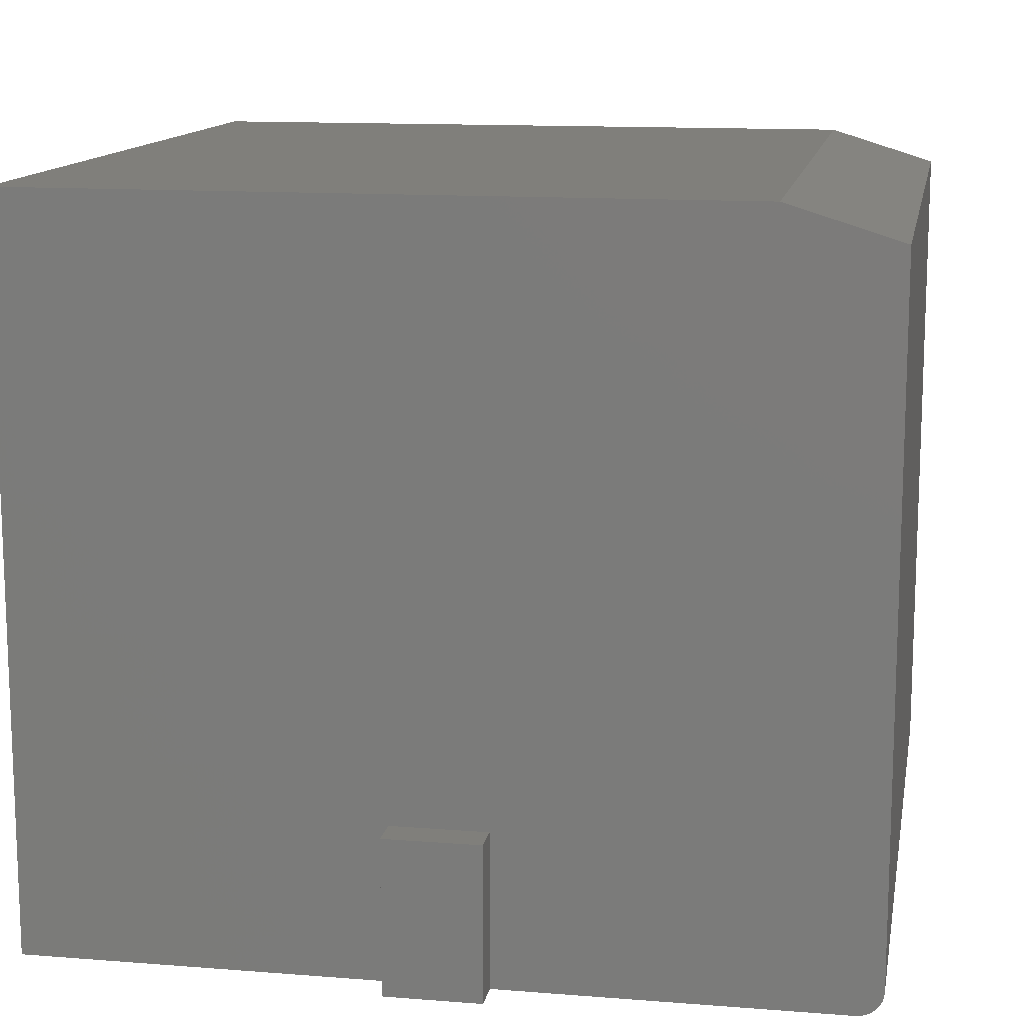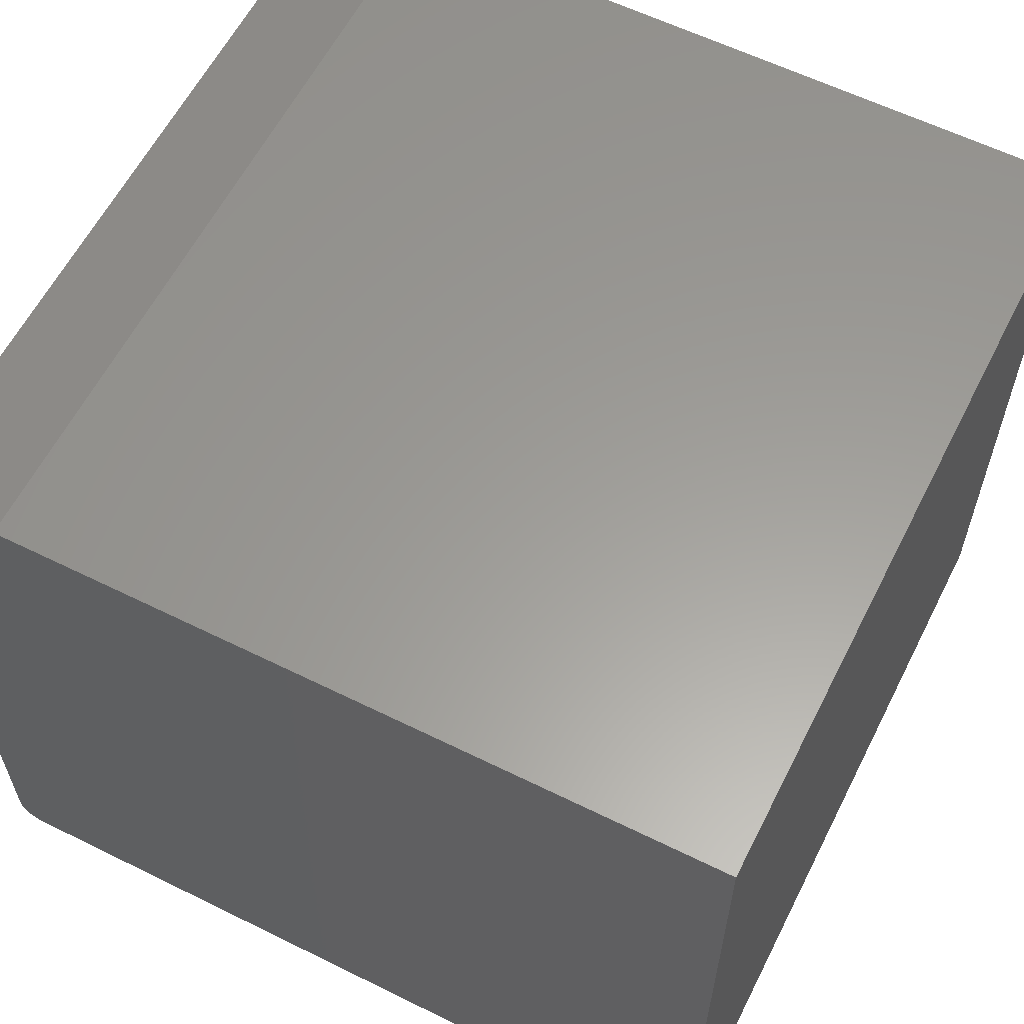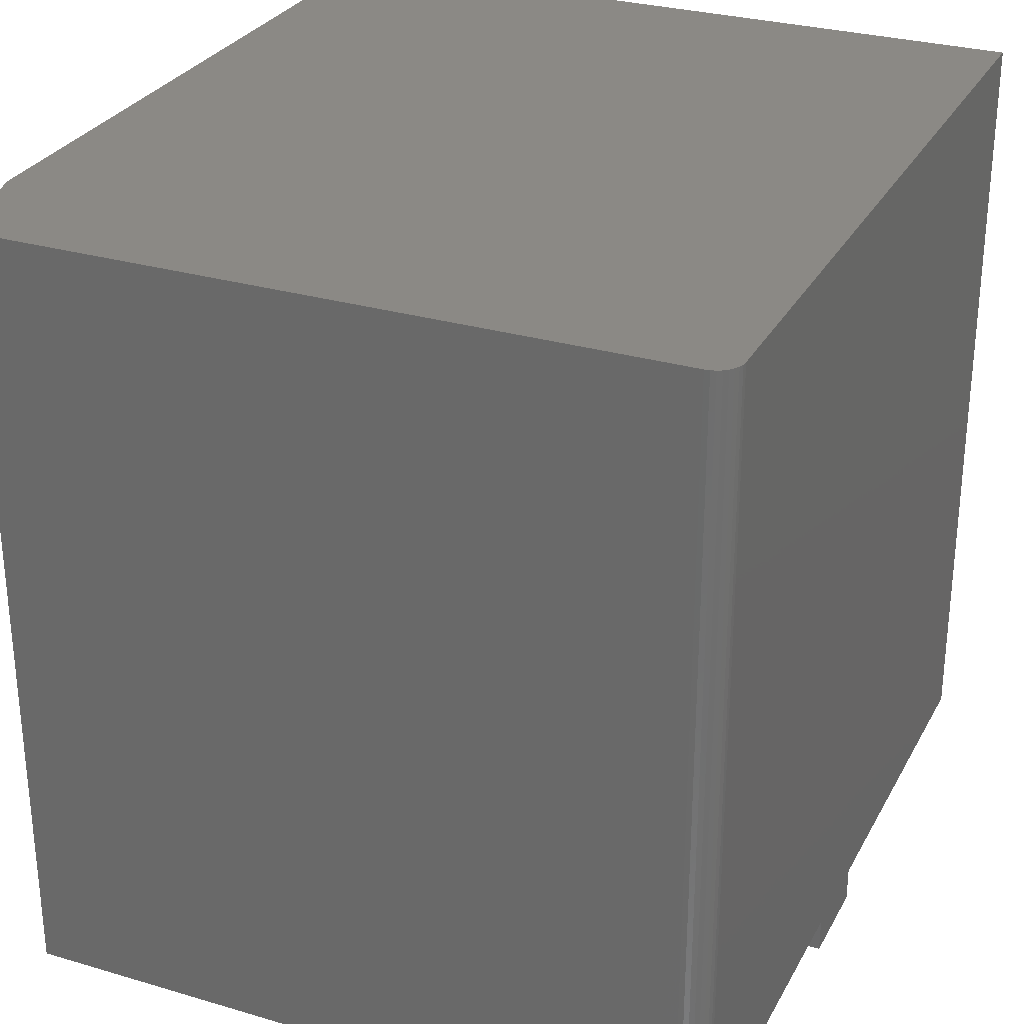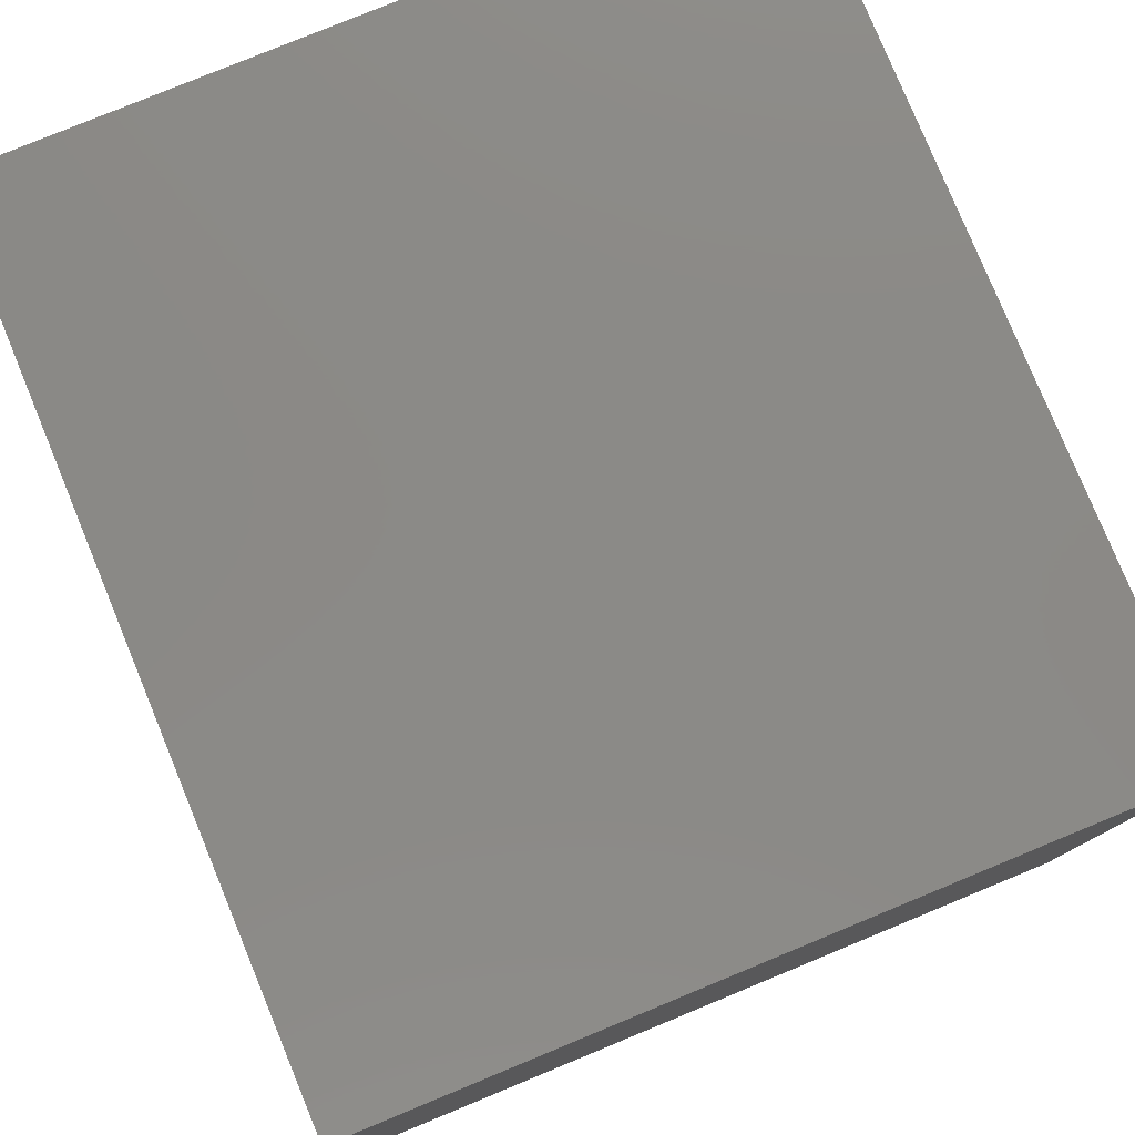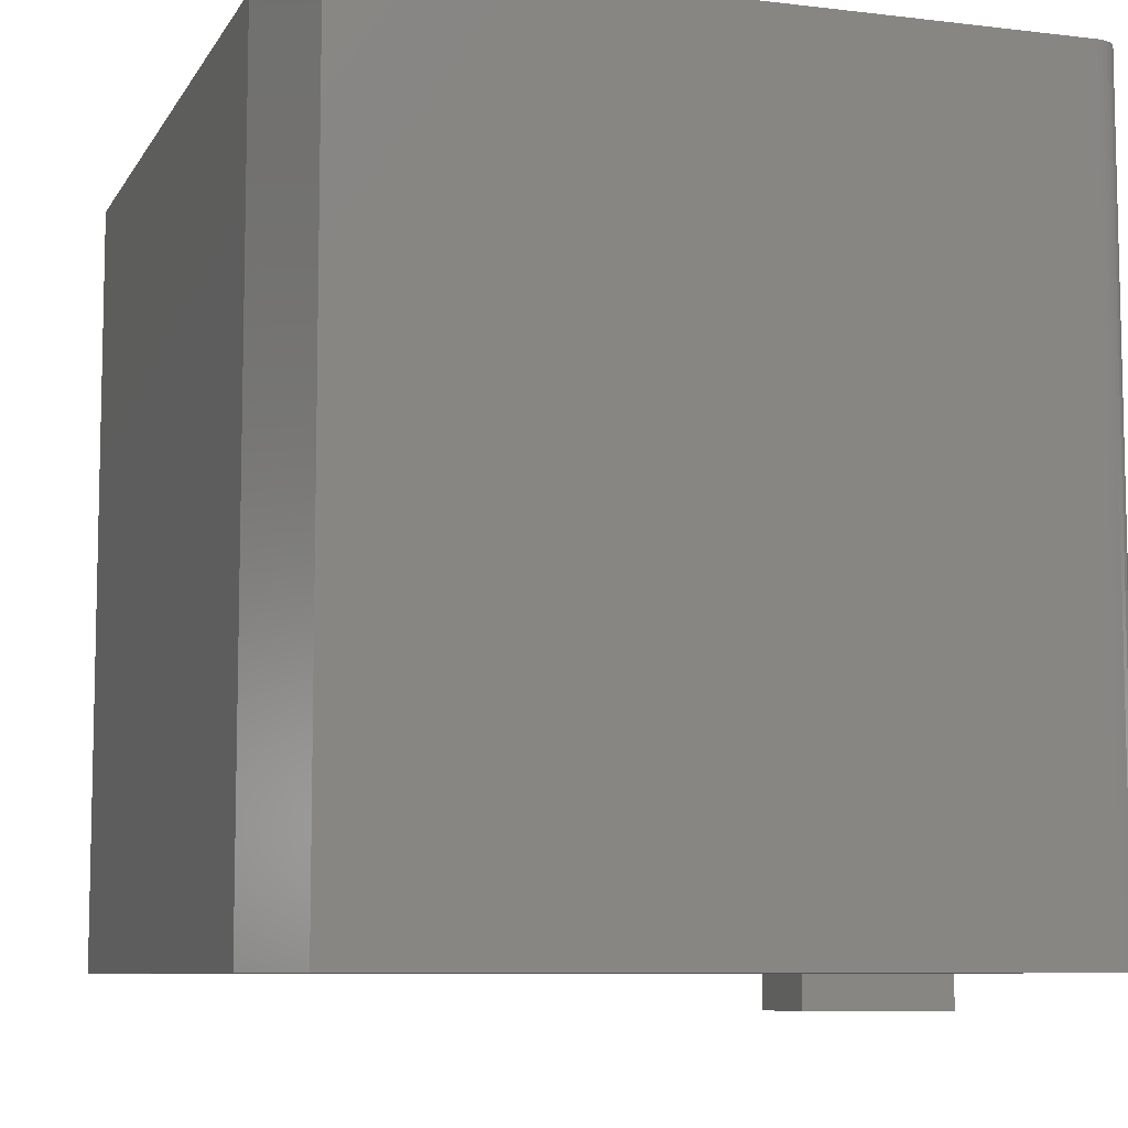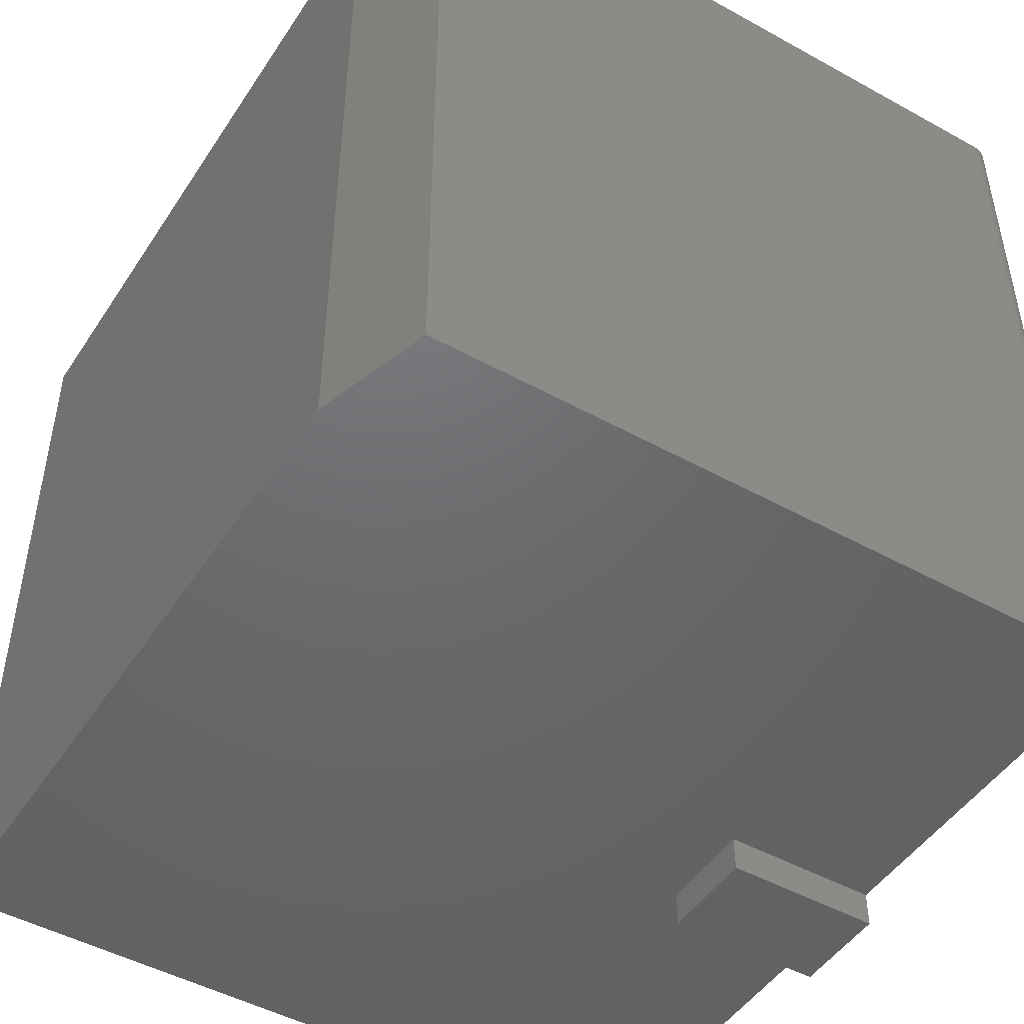
<metadata>
{"format":"stl","ext":"stl","renderer":"f3d","projection":"perspective","resolution":1024,"background":"white","views":[{"elev":13.0,"azim":-169.7,"up":"+Y"},{"elev":60.2,"azim":26.8,"up":"+Y"},{"elev":29.0,"azim":-66.3,"up":"+Z"},{"elev":79.2,"azim":67.6,"up":"+Z"},{"elev":-8.2,"azim":-108.3,"up":"+Z"},{"elev":-48.0,"azim":-121.8,"up":"+Z"}]}
</metadata>
<code>
# stl→obj: 34 verts, 64 faces
v -0.2734 0.5312 0.03125
v -0.2734 0.5312 0.7497
v 0.375 0.5312 0.03125
v 0.375 0.5312 0.7497
v -0.375 -0.1172 0.7497
v -0.375 0.5 0.7497
v -0.375 -0.1172 0.03125
v -0.375 0.5 0.03125
v -0.3745 -0.1218 0.7497
v -0.3732 -0.1262 0.7497
v -0.3711 -0.1302 0.7497
v -0.3681 -0.1338 0.7497
v -0.3646 -0.1367 0.7497
v -0.3605 -0.1388 0.7497
v -0.3561 -0.1402 0.7497
v -0.3516 -0.1406 0.7497
v 0.375 -0.1406 0.7497
v 0.04342 2.323e-17 0.03125
v -0.04342 1.841e-17 0.03125
v -0.04342 -0.1406 0.03125
v -0.3516 -0.1406 0.03125
v -0.3561 -0.1402 0.03125
v -0.3605 -0.1388 0.03125
v -0.3646 -0.1367 0.03125
v -0.3681 -0.1338 0.03125
v -0.3711 -0.1302 0.03125
v -0.3732 -0.1262 0.03125
v -0.3745 -0.1218 0.03125
v 0.04342 -0.1406 0.03125
v 0.375 -0.1406 0.03125
v -0.04342 -0.1406 -0.0003289
v 0.04342 -0.1406 -0.0003289
v -0.04342 1.643e-17 -0.0003289
v 0.04342 2.125e-17 -0.0003289
f 1 2 3
f 3 2 4
f 5 6 7
f 7 6 8
f 5 9 10
f 6 5 10
f 6 10 11
f 6 11 12
f 6 12 13
f 6 13 14
f 6 14 15
f 6 15 16
f 6 16 2
f 17 4 16
f 16 4 2
f 1 3 18
f 1 18 19
f 1 19 20
f 1 20 21
f 1 21 22
f 1 22 23
f 1 23 24
f 1 24 25
f 1 25 26
f 1 26 27
f 1 27 28
f 1 28 7
f 1 7 8
f 29 18 30
f 30 18 3
f 1 8 2
f 2 8 6
f 5 7 9
f 9 7 28
f 9 28 10
f 10 28 27
f 10 27 11
f 11 27 26
f 11 26 12
f 12 26 25
f 12 25 13
f 13 25 24
f 13 24 14
f 14 24 23
f 14 23 15
f 15 23 22
f 15 22 16
f 16 22 21
f 17 16 21
f 17 21 20
f 17 20 29
f 17 29 30
f 31 32 20
f 20 32 29
f 30 3 17
f 17 3 4
f 33 19 34
f 34 19 18
f 34 18 32
f 32 18 29
f 19 33 20
f 20 33 31
f 33 34 31
f 31 34 32

</code>
